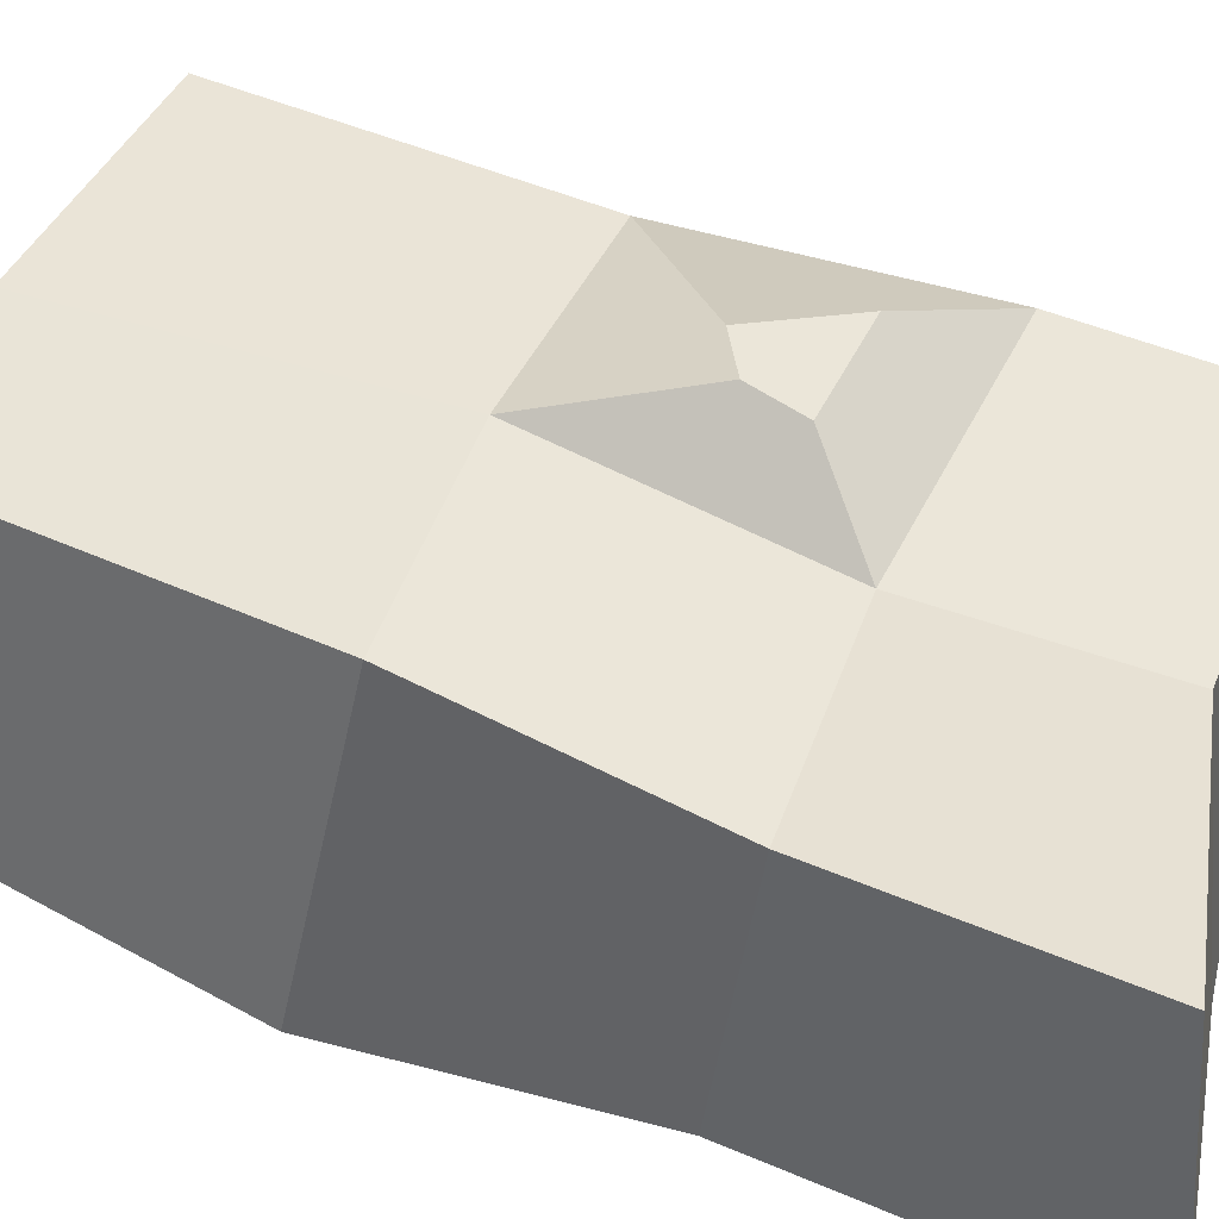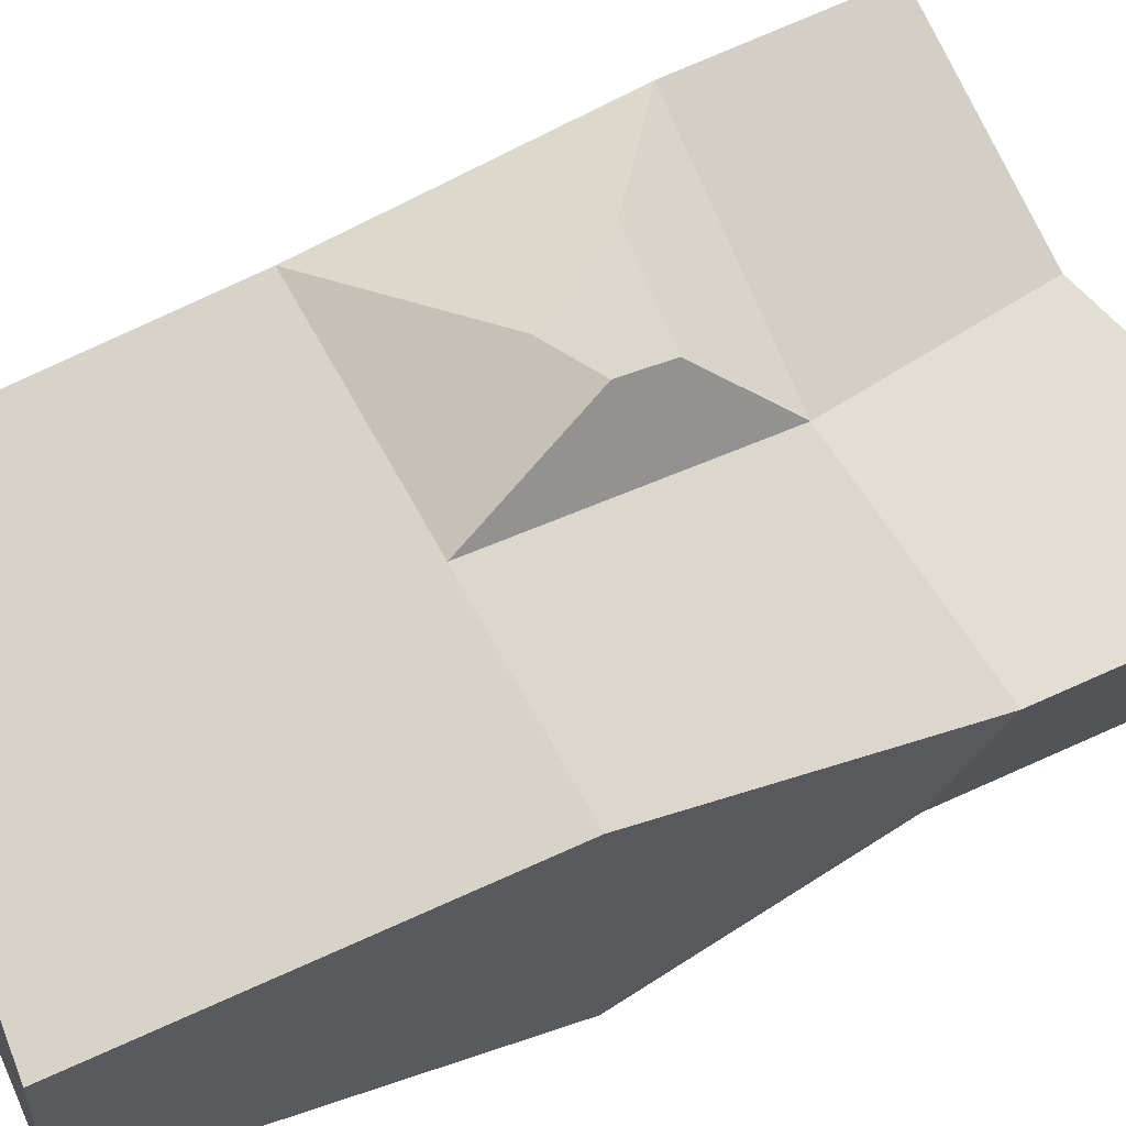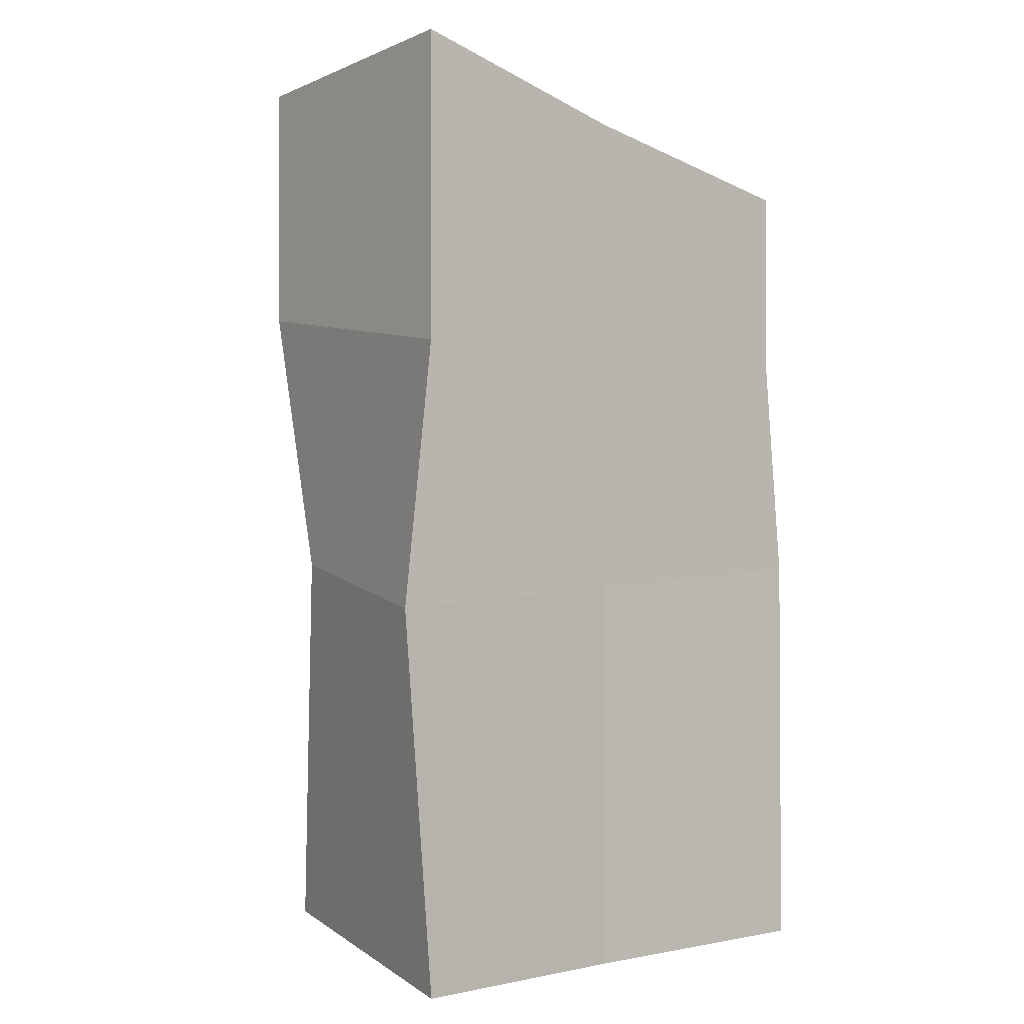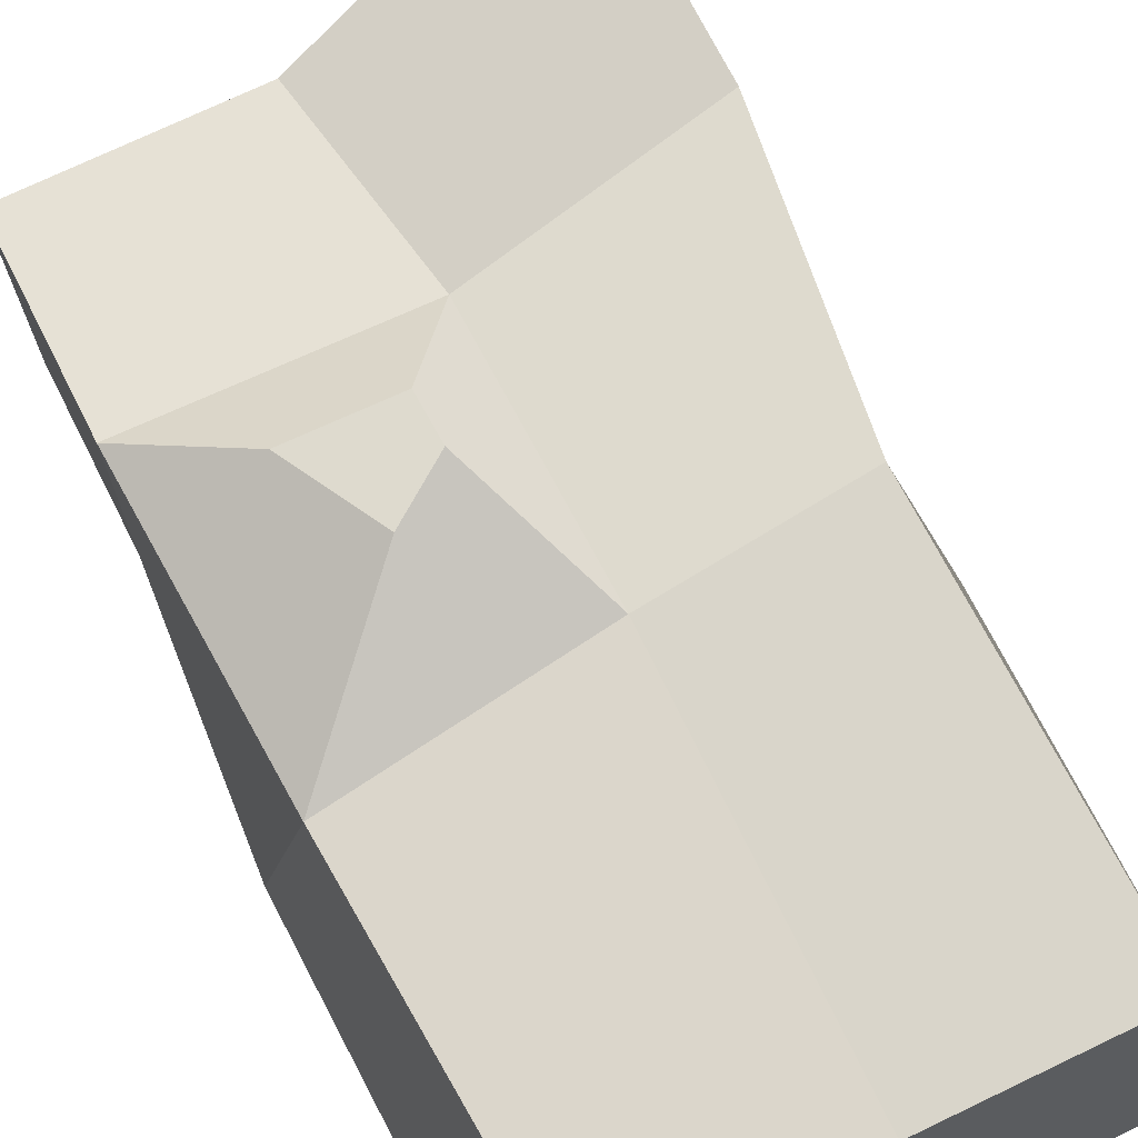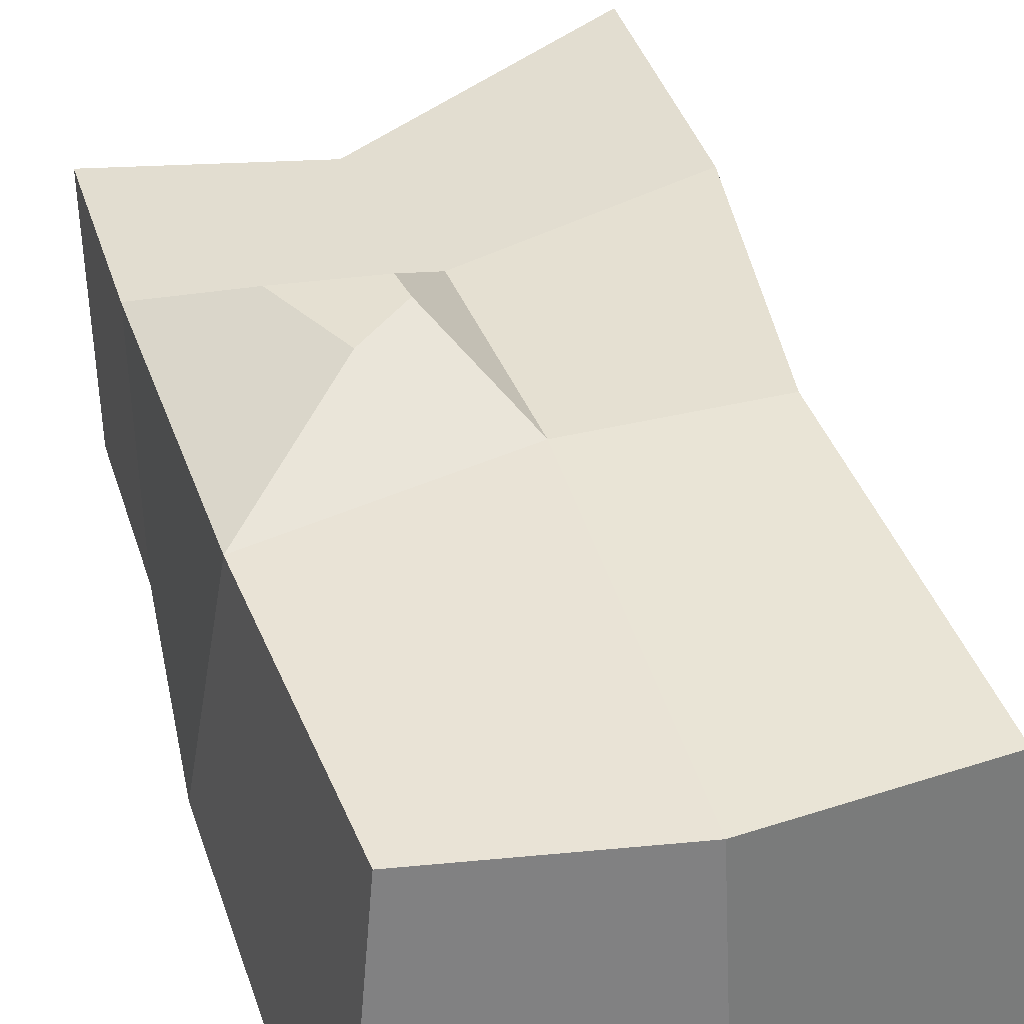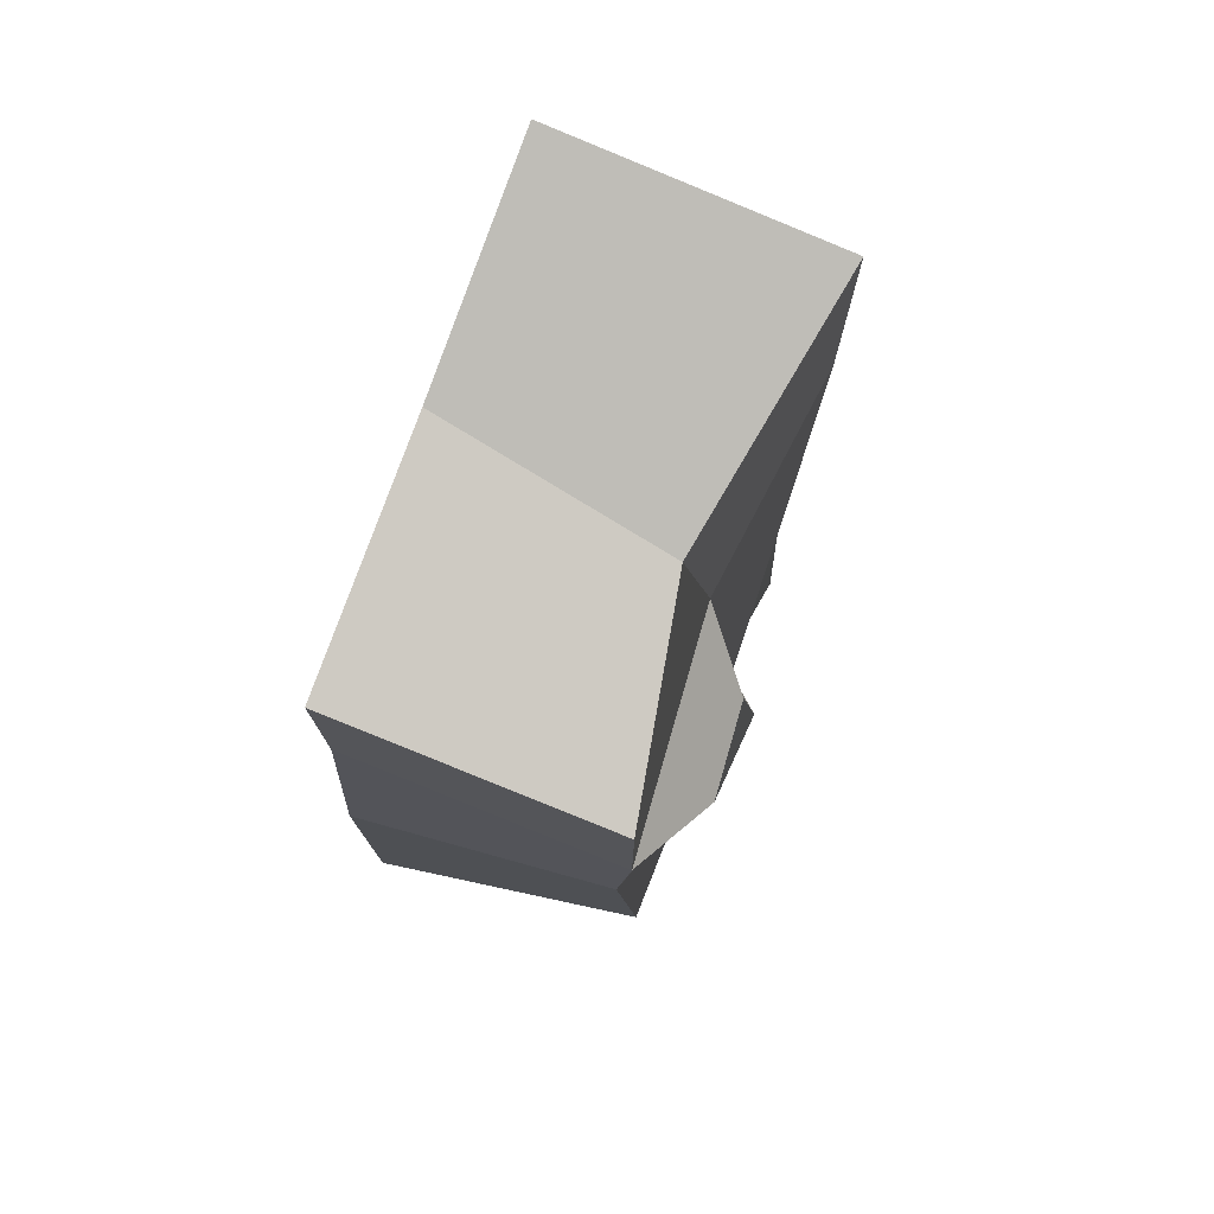
<metadata>
{"format":"obj","ext":"obj","renderer":"f3d","projection":"perspective","resolution":1024,"background":"white","views":[{"elev":45.4,"azim":-63.5,"up":"+Y"},{"elev":75.5,"azim":-113.8,"up":"+Y"},{"elev":0.7,"azim":-39.1,"up":"+Z"},{"elev":72.4,"azim":153.2,"up":"+Y"},{"elev":40.6,"azim":162.8,"up":"+Y"},{"elev":76.1,"azim":112.0,"up":"+Z"}]}
</metadata>
<code>
o Cube.001_Cube.003
v 2.559 -0.3368 1.728
v 2.559 0.566 1.846
v 2.437 -0.3631 0.8713
v 2.672 0.5293 0.9757
v 3.303 -0.3368 1.728
v 3.303 0.4842 1.728
v 3.303 -0.3368 0.9065
v 3.303 0.5942 0.9065
v 2.559 -0.3368 2.721
v 2.559 0.566 2.642
v 3.303 -0.3368 2.501
v 3.401 0.4178 2.373
v 4.102 -0.3368 1.728
v 4.102 0.566 1.728
v 4.175 -0.3393 0.9504
v 4.063 0.5082 0.8359
v 4.102 -0.3368 2.314
v 4.102 0.566 2.314
v 2.559 -0.3368 -0.3922
v 2.666 0.566 -0.2744
v 3.303 -0.3368 -0.3922
v 3.303 0.4795 -0.2529
v 4.151 -0.3737 -0.3909
v 4.008 0.566 -0.2028
v 3.488 0.6713 1.507
v 3.488 0.7147 1.351
v 3.803 0.7035 1.507
v 3.655 0.6808 1.245
f 1 2 4 3
f 7 3 19 21
f 8 6 25 26
f 1 5 11 9
f 3 7 5 1
f 8 4 2 6
f 11 12 10 9
f 6 2 10 12
f 6 12 18 14
f 2 1 9 10
f 15 16 14 13
f 13 14 18 17
f 8 16 24 22
f 12 11 17 18
f 5 7 15 13
f 11 5 13 17
f 19 20 22 21
f 21 22 24 23
f 16 15 23 24
f 15 7 21 23
f 4 8 22 20
f 3 4 20 19
f 26 25 27 28
f 16 8 26 28
f 14 16 28 27
f 6 14 27 25

</code>
